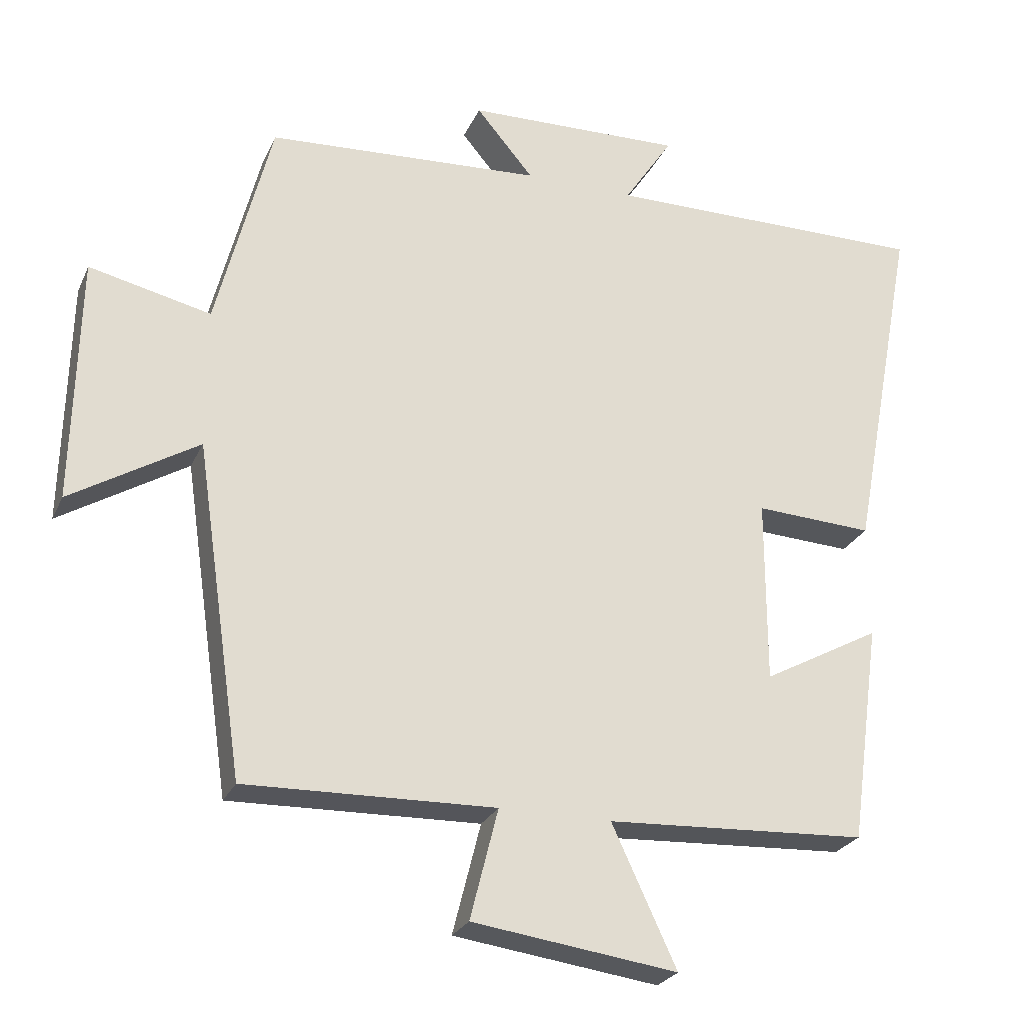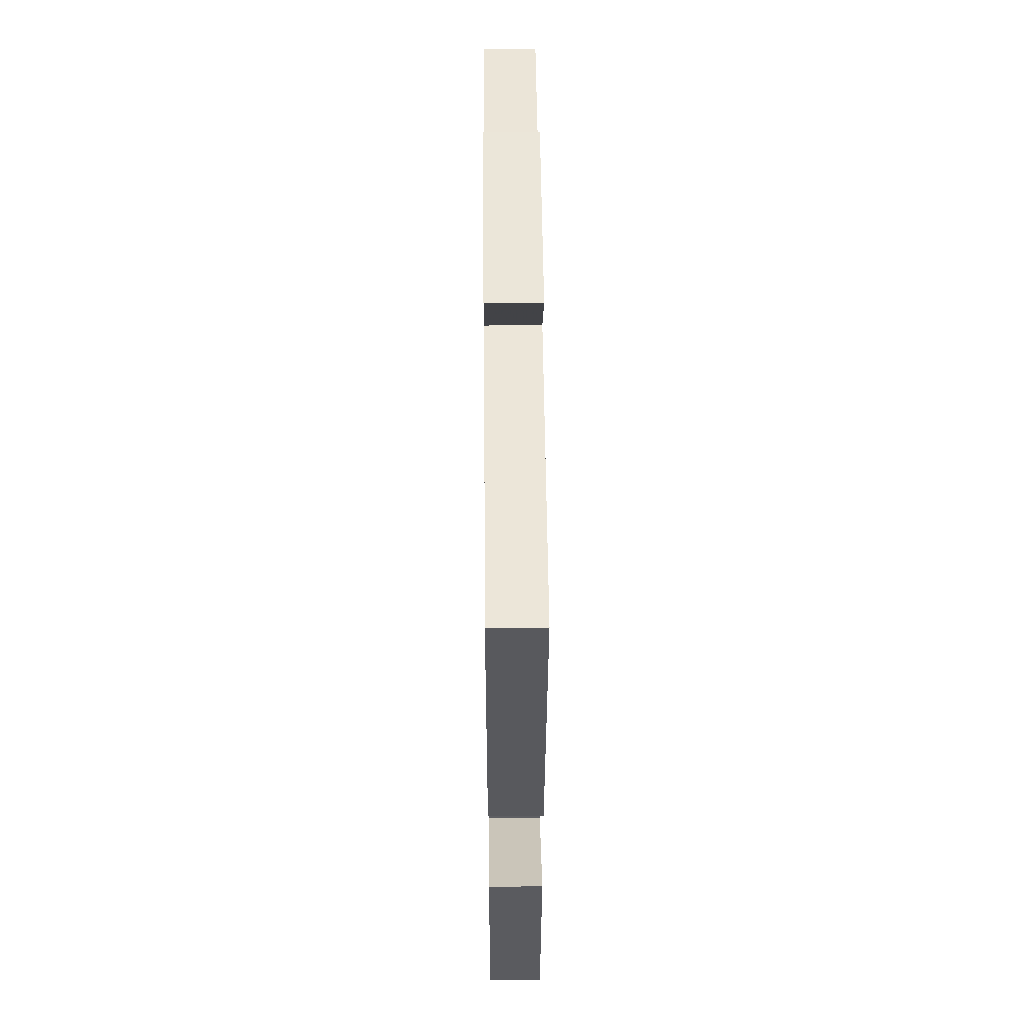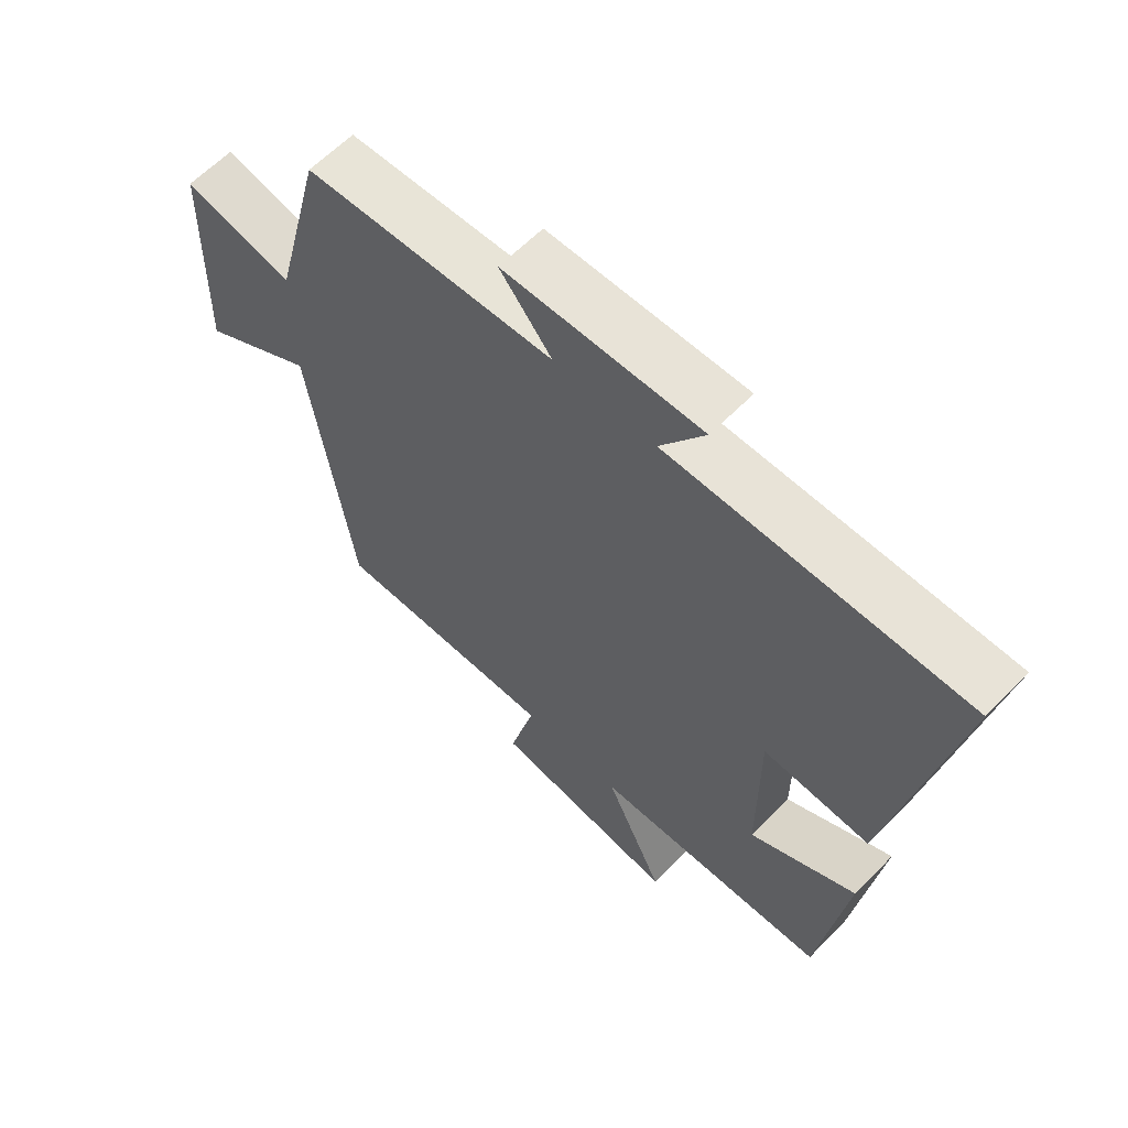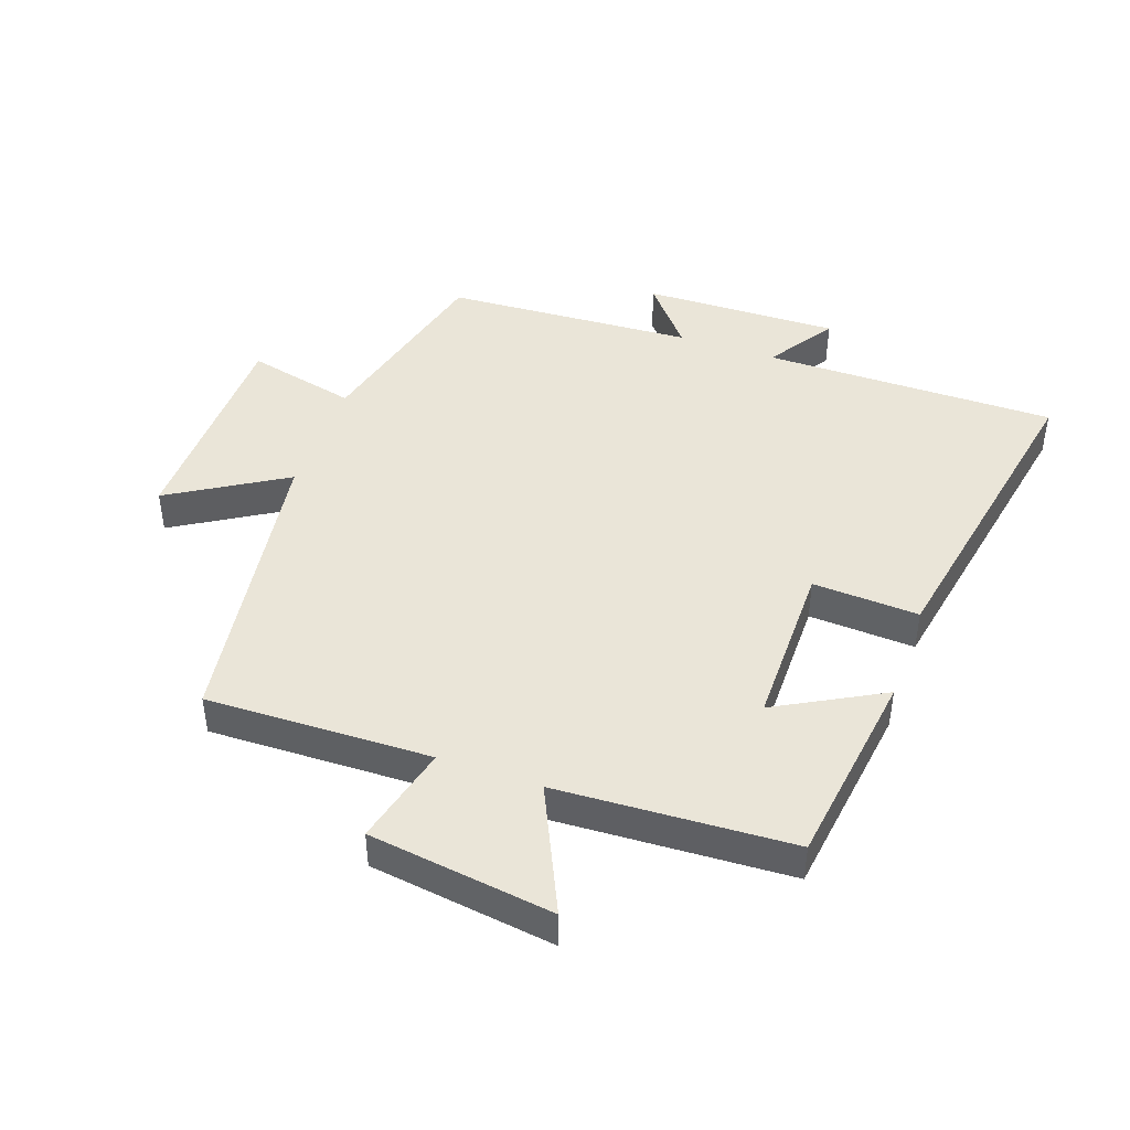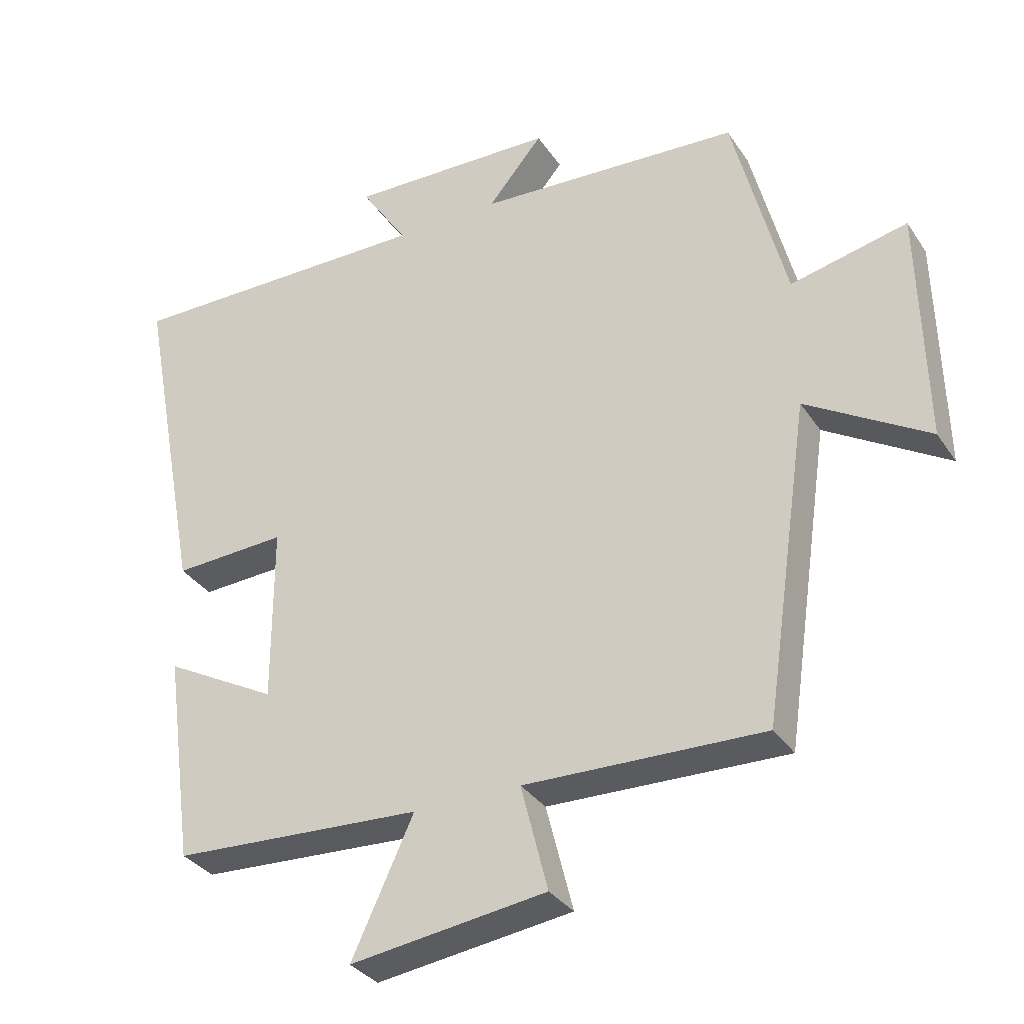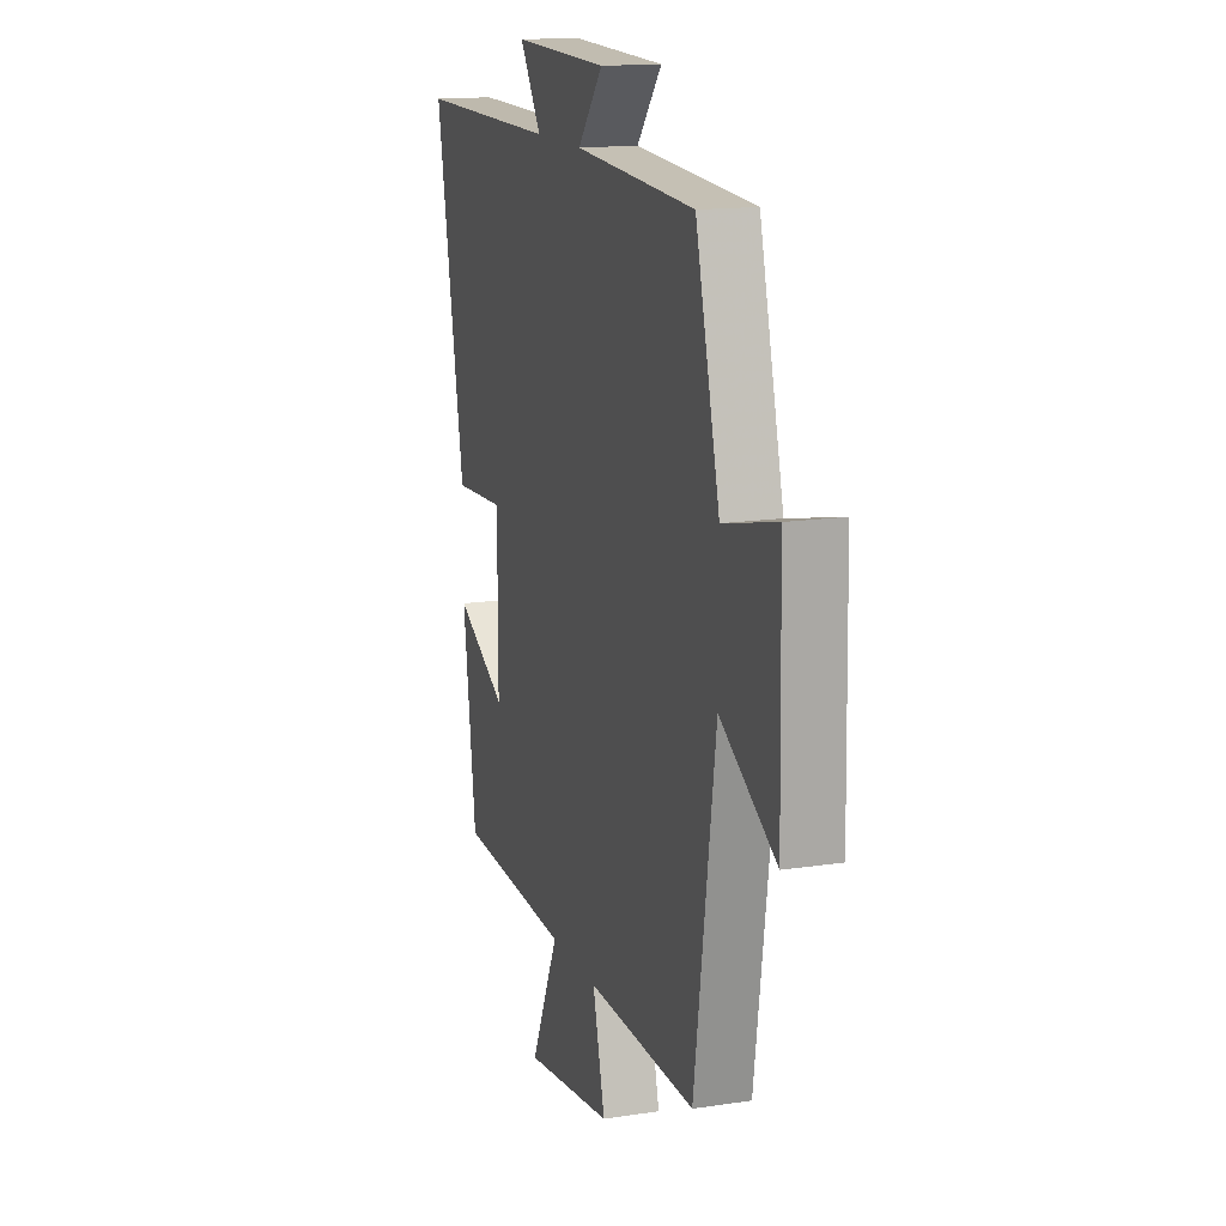
<metadata>
{"format":"obj","ext":"obj","renderer":"f3d","projection":"perspective","resolution":1024,"background":"white","views":[{"elev":-25.5,"azim":159.9,"up":"+Z"},{"elev":49.2,"azim":-90.5,"up":"+Z"},{"elev":61.9,"azim":-135.8,"up":"+Z"},{"elev":44.7,"azim":-160.6,"up":"+Y"},{"elev":-33.0,"azim":28.5,"up":"+Z"},{"elev":14.9,"azim":71.9,"up":"+Z"}]}
</metadata>
<code>
v -0.457 0.07 -0.481
v -0.5 0.07 -0.167
v -0.332 0.07 -0.258
v -0.332 0.07 0.006
v -0.5 0.07 -0.003
v -0.595 0.07 0.502
v -0.131 0.07 0.5
v -0.201 0.07 0.606
v 0.109 0.07 0.598
v 0.027 0.07 0.5
v 0.421 0.07 0.477
v 0.5 0.07 0.167
v 0.674 0.07 0.207
v 0.682 0.07 -0.145
v 0.5 0.07 -0.035
v 0.431 0.07 -0.509
v 0.075 0.07 -0.5
v 0.115 0.07 -0.658
v -0.177 0.07 -0.698
v -0.085 0.07 -0.5
v -0.457 0 -0.481
v -0.5 0 -0.167
v -0.332 0 -0.258
v -0.332 0 0.006
v -0.5 0 -0.003
v -0.595 0 0.502
v -0.131 0 0.5
v -0.201 0 0.606
v 0.109 0 0.598
v 0.027 0 0.5
v 0.421 0 0.477
v 0.5 0 0.167
v 0.674 0 0.207
v 0.682 0 -0.145
v 0.5 0 -0.035
v 0.431 0 -0.509
v 0.075 0 -0.5
v 0.115 0 -0.658
v -0.177 0 -0.698
v -0.085 0 -0.5
f 17 18 19 20
f 17 20 1 2
f 15 16 17
f 12 13 14 15
f 10 11 12 15
f 10 15 17
f 7 8 9 10
f 7 10 17
f 4 5 6 7
f 3 4 7 17
f 2 3 17
f 40 39 38 37
f 22 21 40 37
f 37 36 35
f 35 34 33 32
f 35 32 31 30
f 37 35 30
f 30 29 28 27
f 37 30 27
f 27 26 25 24
f 37 27 24 23
f 37 23 22
f 1 21 22 2
f 2 22 23 3
f 3 23 24 4
f 4 24 25 5
f 5 25 26 6
f 6 26 27 7
f 7 27 28 8
f 8 28 29 9
f 9 29 30 10
f 10 30 31 11
f 11 31 32 12
f 12 32 33 13
f 13 33 34 14
f 14 34 35 15
f 15 35 36 16
f 16 36 37 17
f 17 37 38 18
f 18 38 39 19
f 19 39 40 20
f 20 40 21 1

</code>
